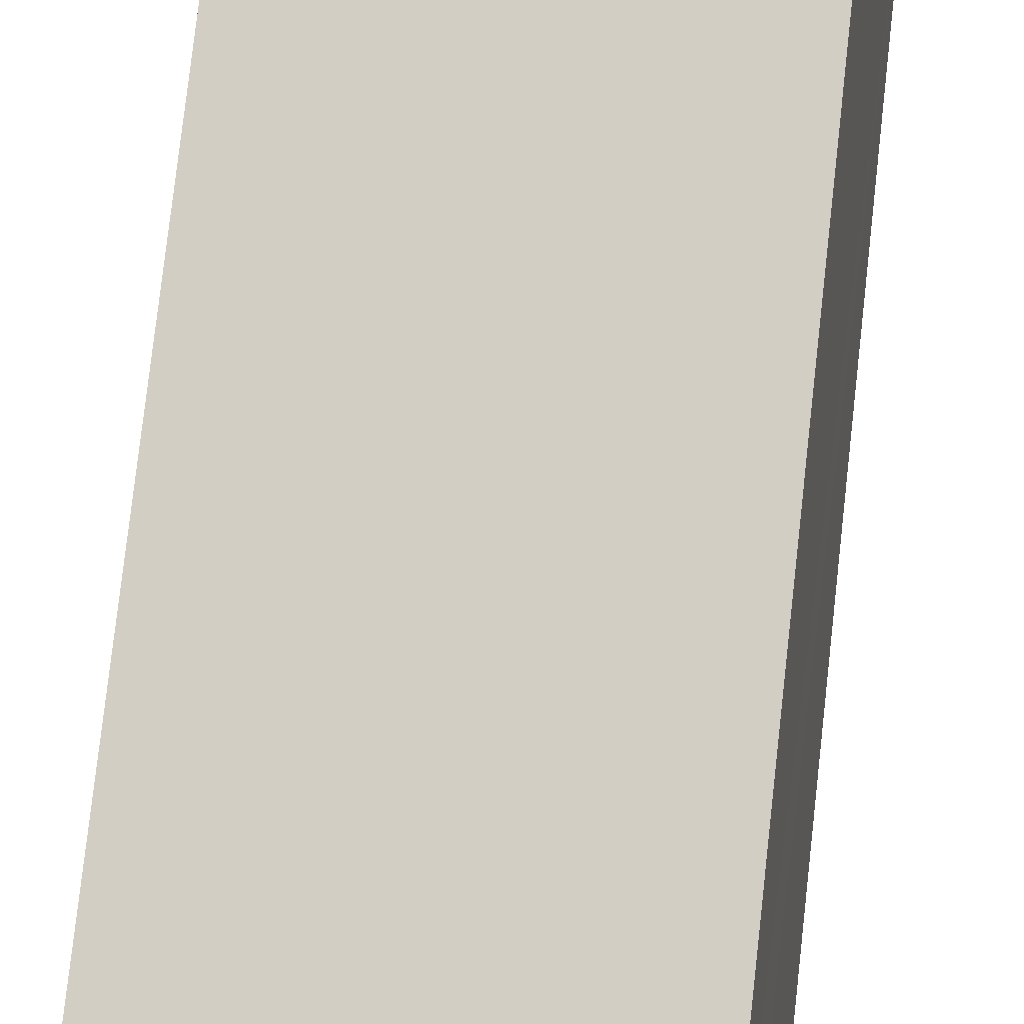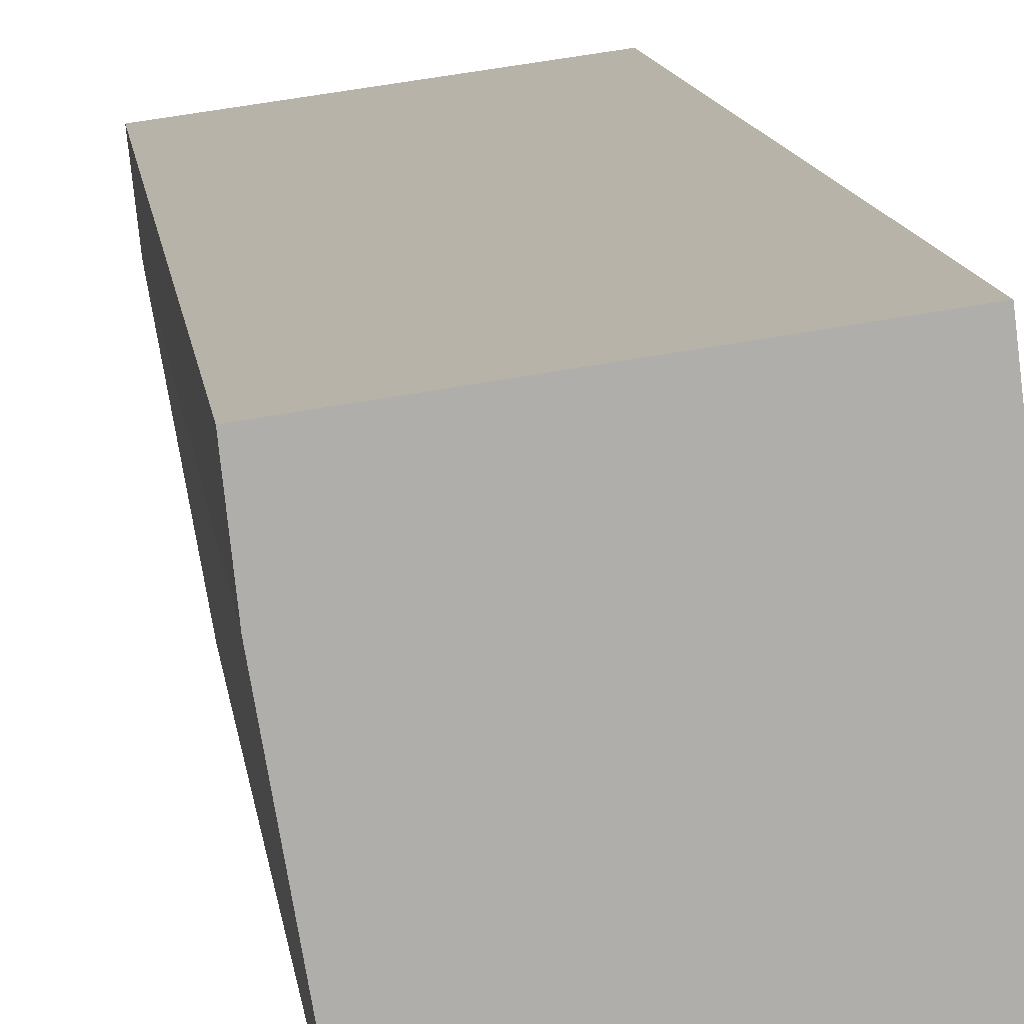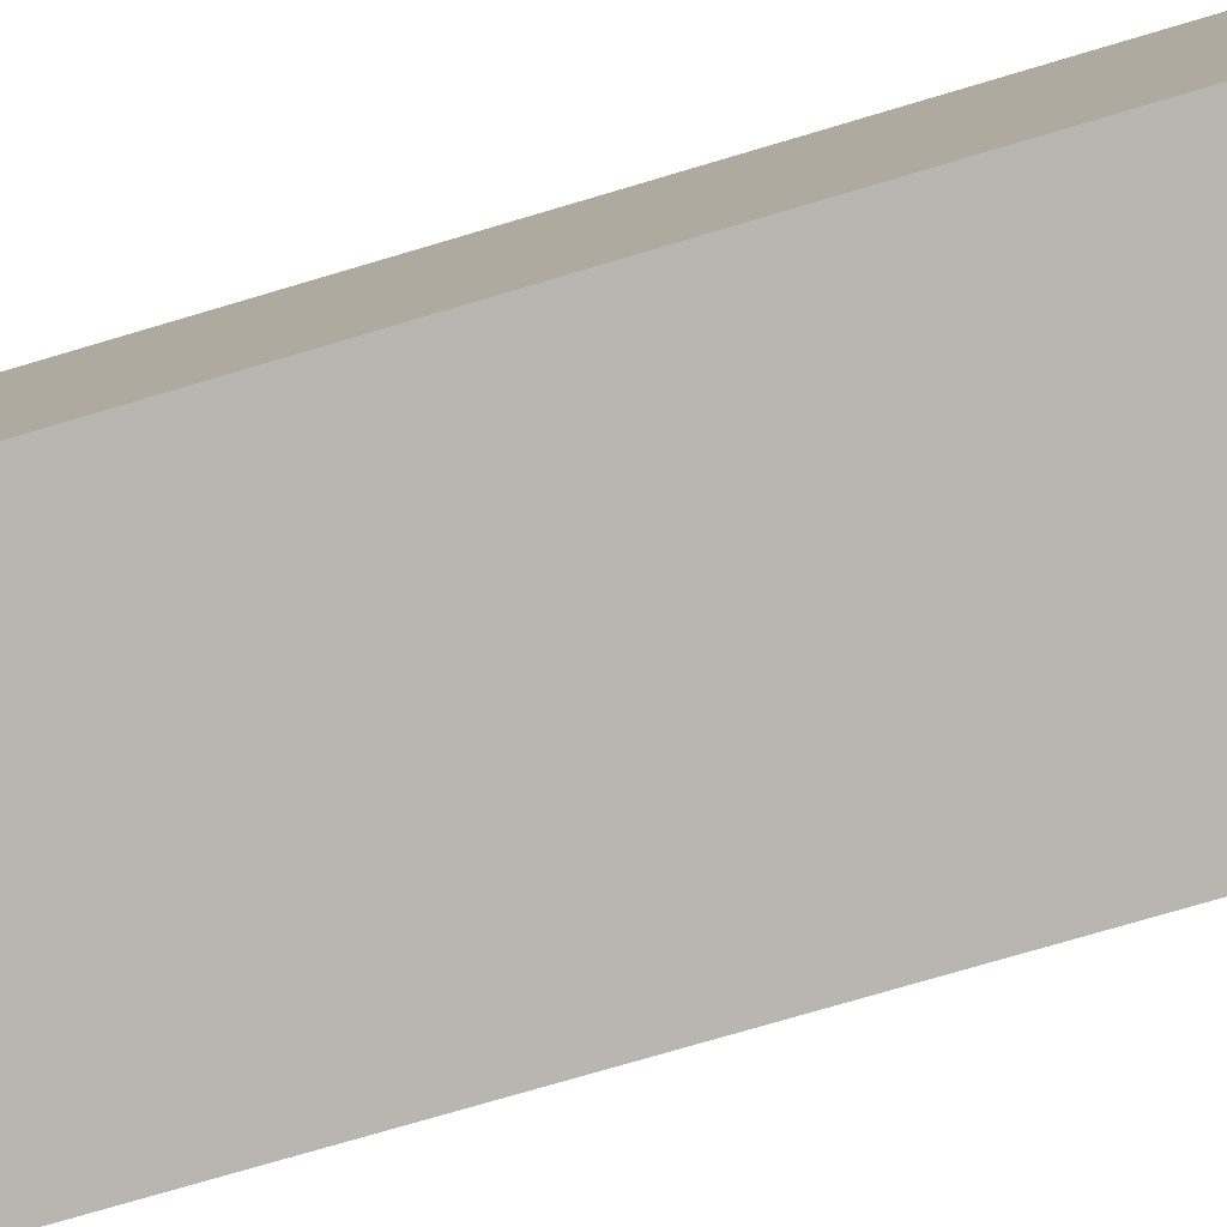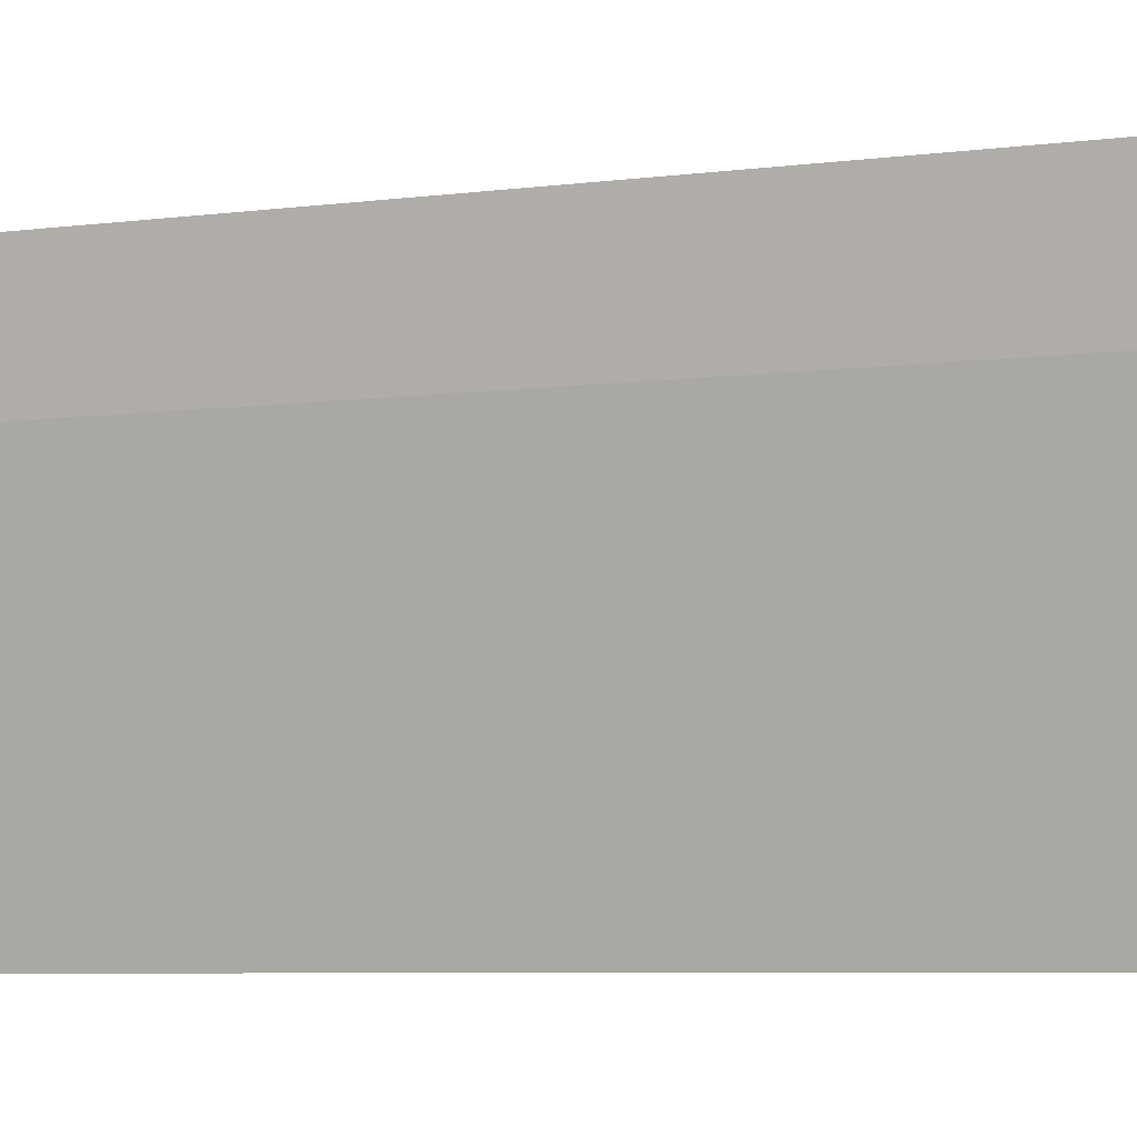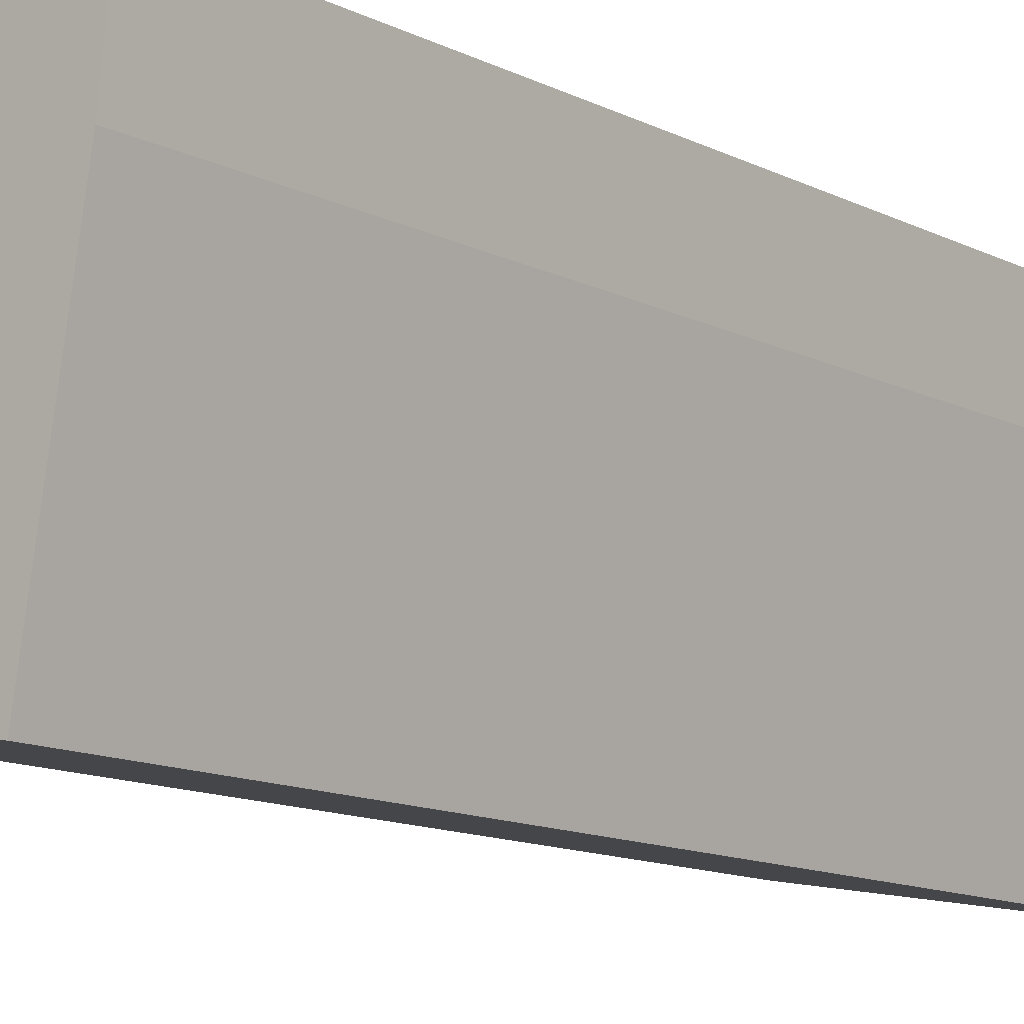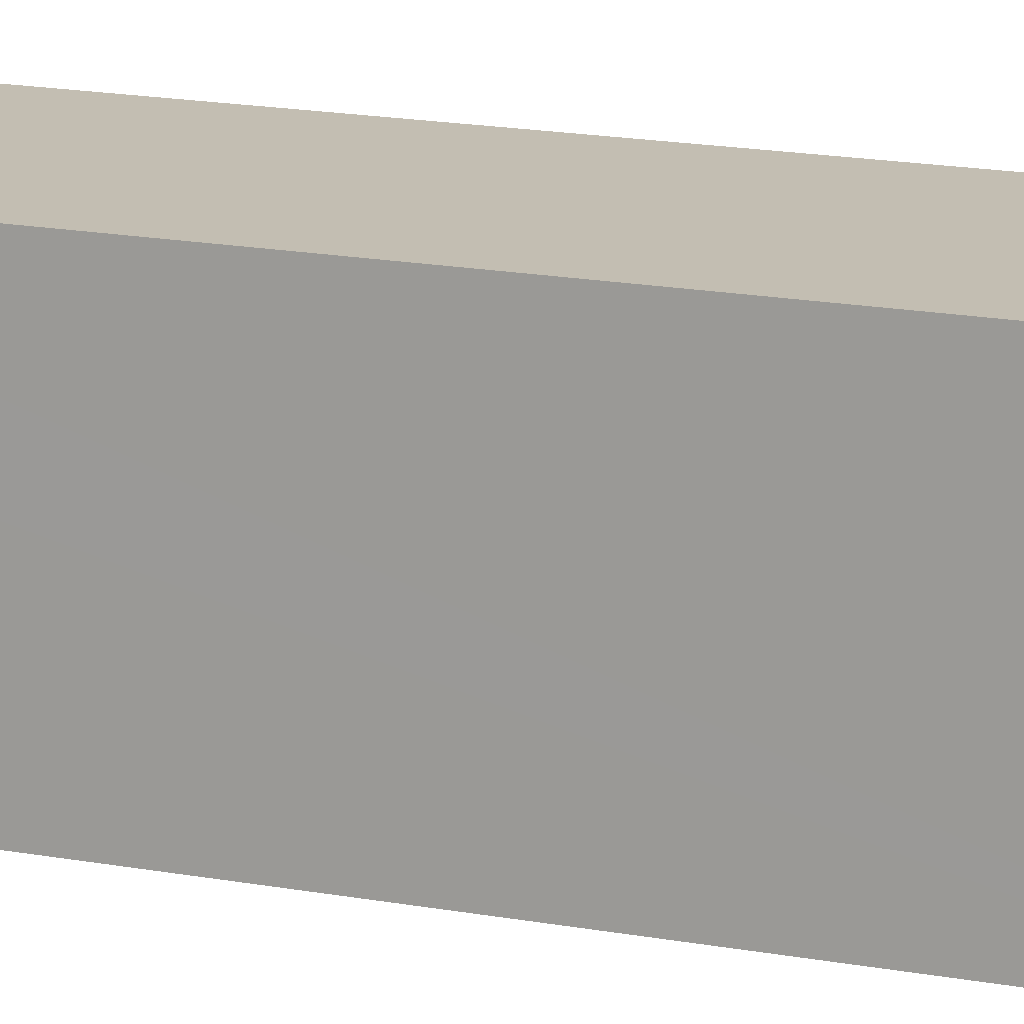
<metadata>
{"format":"obj","ext":"obj","renderer":"f3d","projection":"perspective","resolution":1024,"background":"white","views":[{"elev":78.4,"azim":-173.6,"up":"+Z"},{"elev":12.7,"azim":172.5,"up":"+Z"},{"elev":-72.9,"azim":-73.3,"up":"+Z"},{"elev":-5.3,"azim":115.3,"up":"+Z"},{"elev":-12.0,"azim":39.5,"up":"+Z"},{"elev":24.4,"azim":-75.1,"up":"+Z"}]}
</metadata>
<code>
v  3.353 8.85 2.63
v  0.27 8.85 2.226
v  0.37 8.85 3.027
v  0 8.85 5.419e-16
v  2.875 8.85 -0.5
v  3.27 8.85 1.831
v  3.27 -1.121e-16 1.831
v  2.875 3.062e-17 -0.5
v  3.353 -1.61e-16 2.63
v  0 0 0
v  0.37 -1.853e-16 3.027
v  0.27 -1.363e-16 2.226
g defaultobject
f 1 2 3
f 2 1 4
f 4 1 5
f 5 1 6
f 7 5 6
f 5 7 8
f 9 6 1
f 6 9 7
f 8 4 5
f 4 8 10
f 10 2 4
f 2 10 3
f 3 10 11
f 11 10 12
f 11 1 3
f 1 11 9
f 7 10 8
f 10 7 9
f 10 9 11
f 10 11 12

</code>
